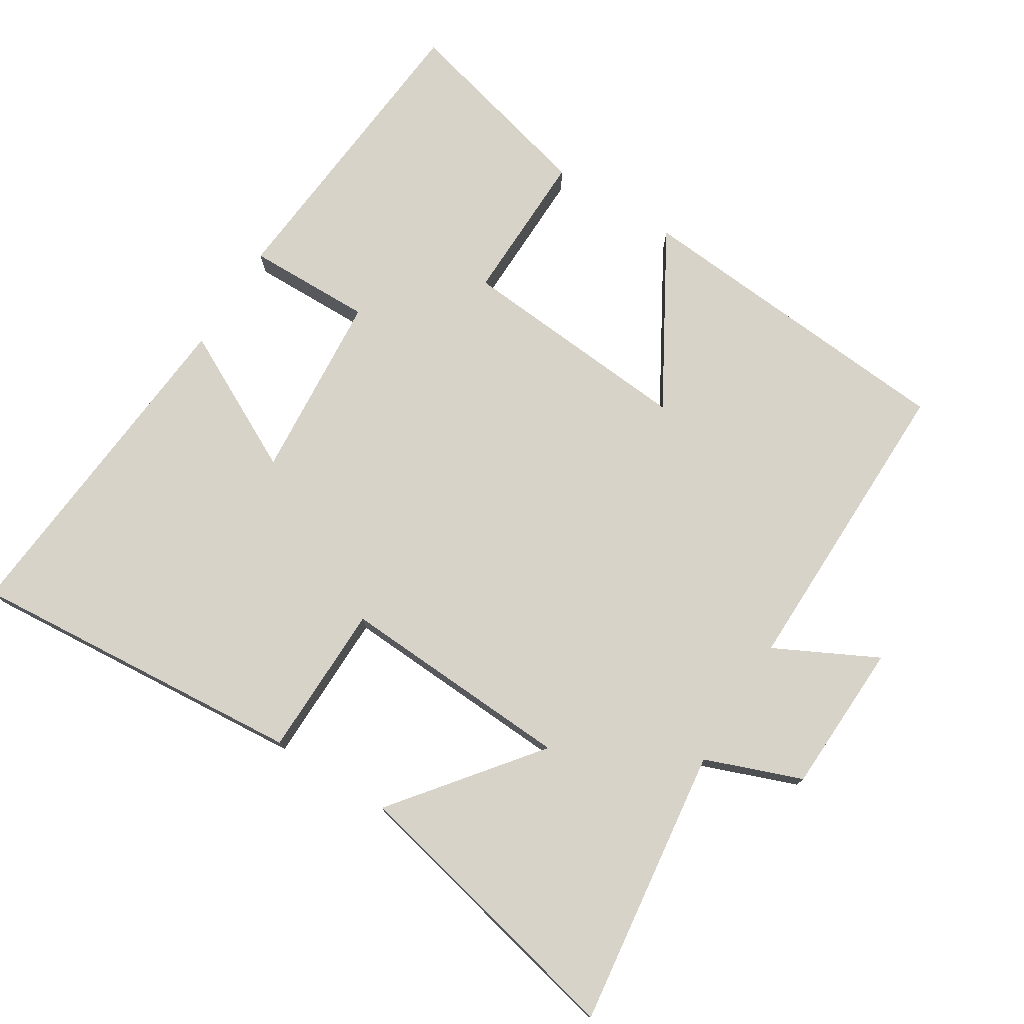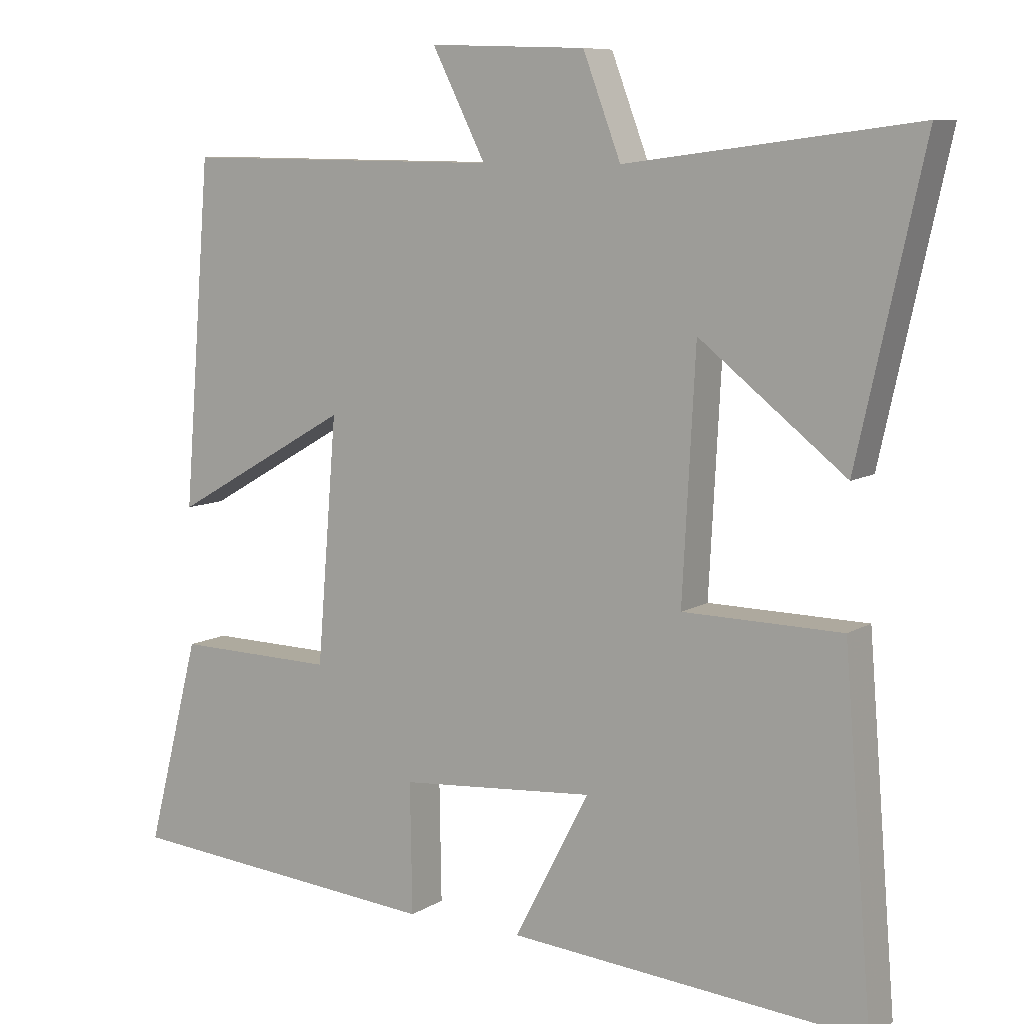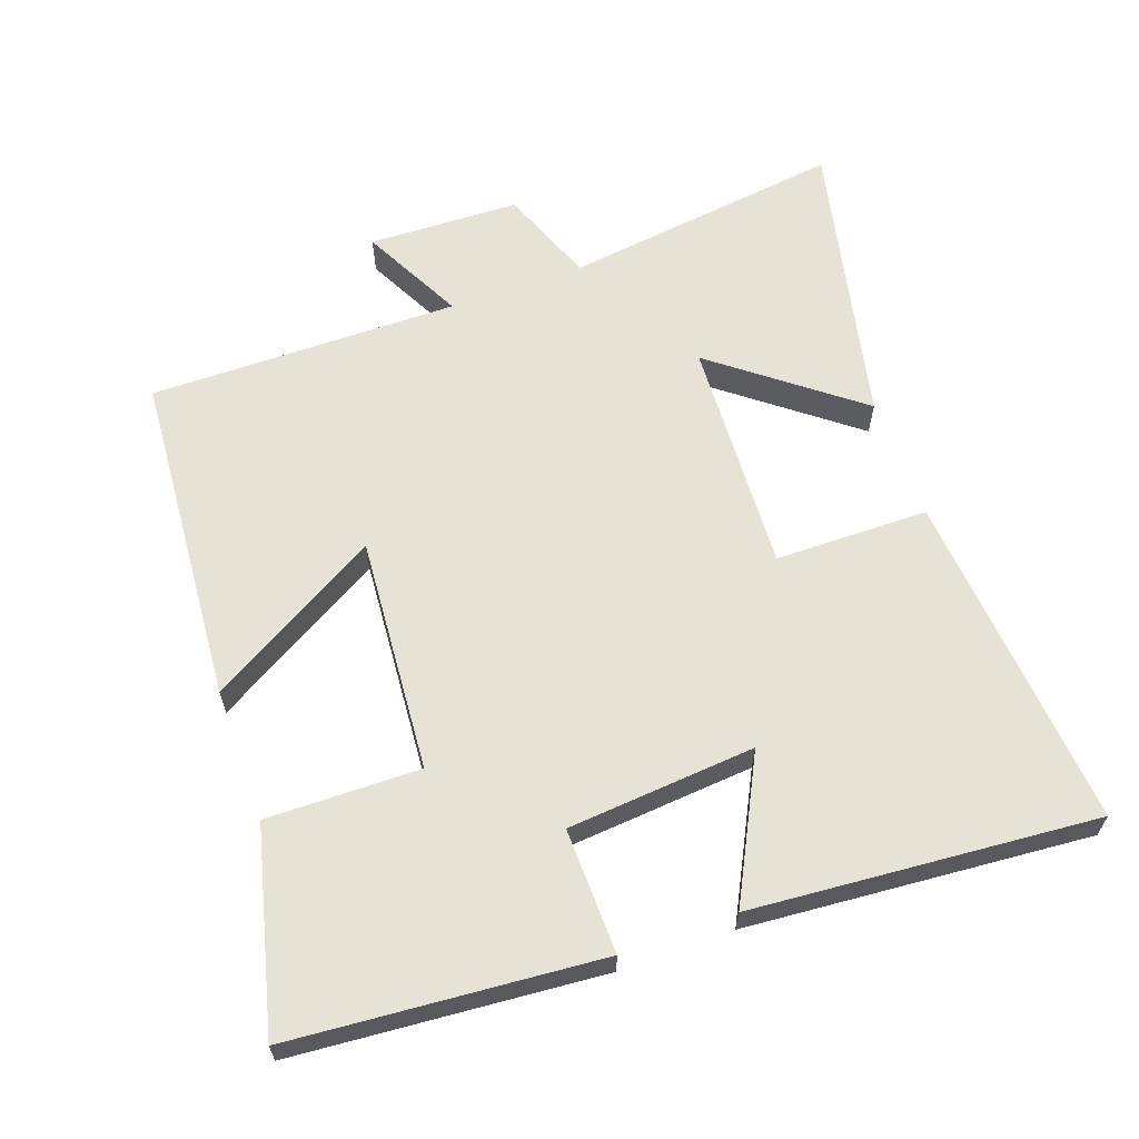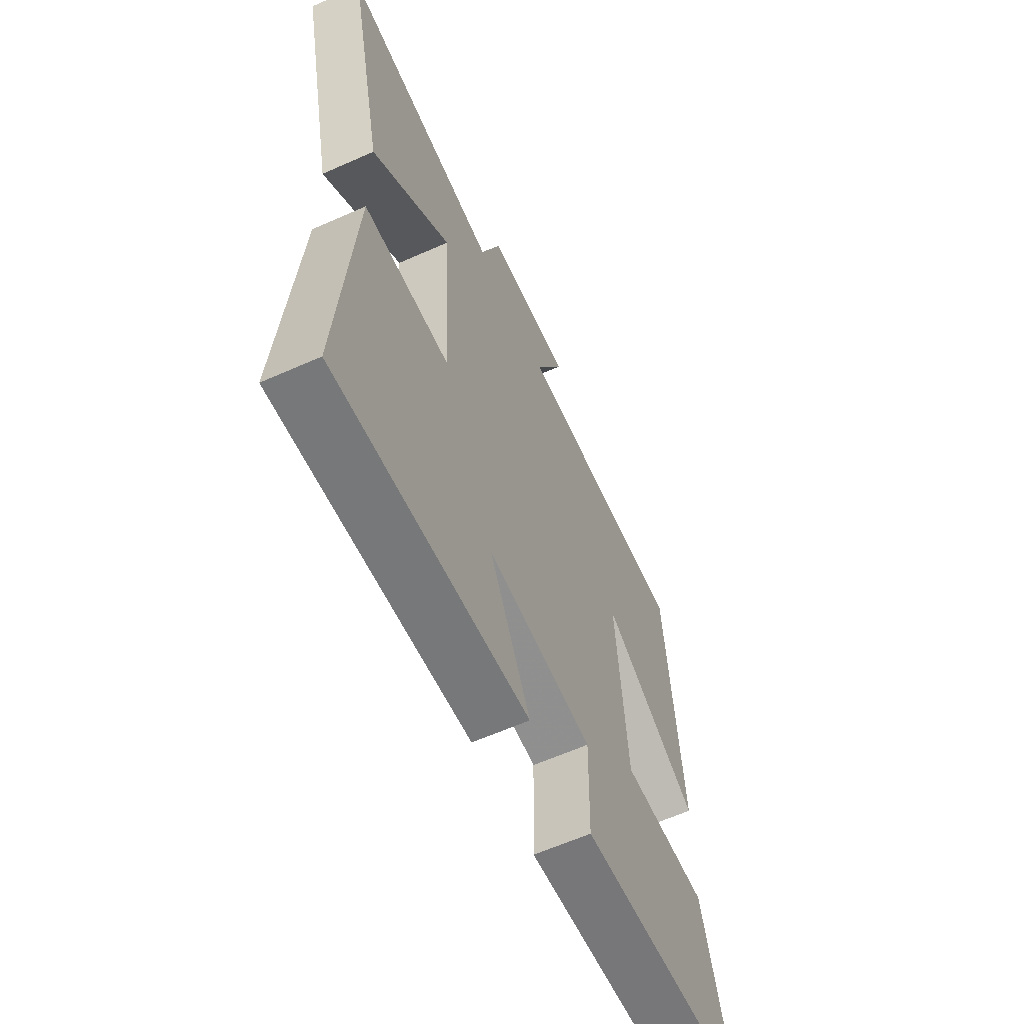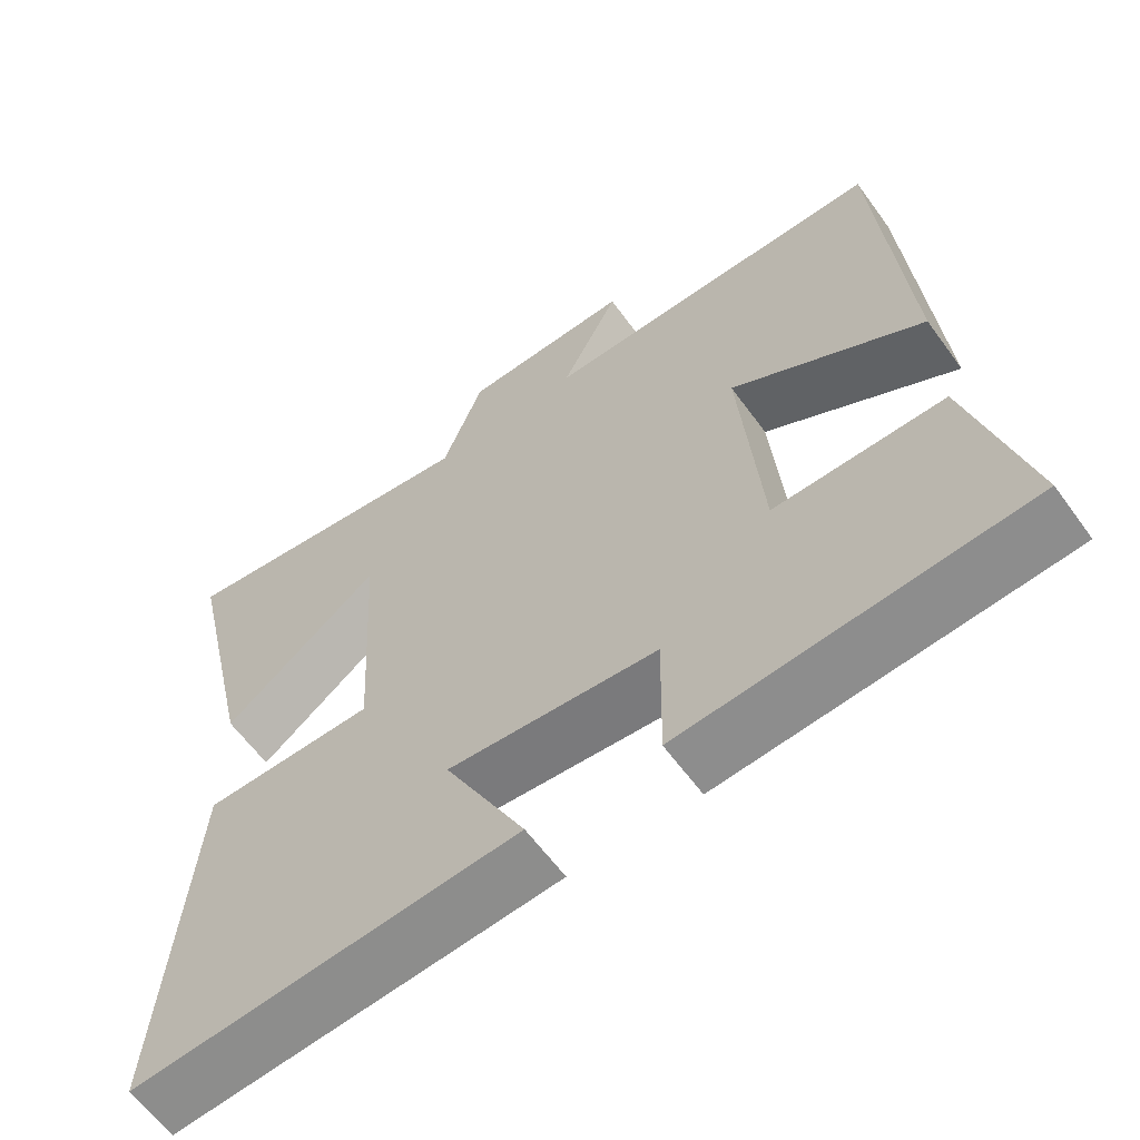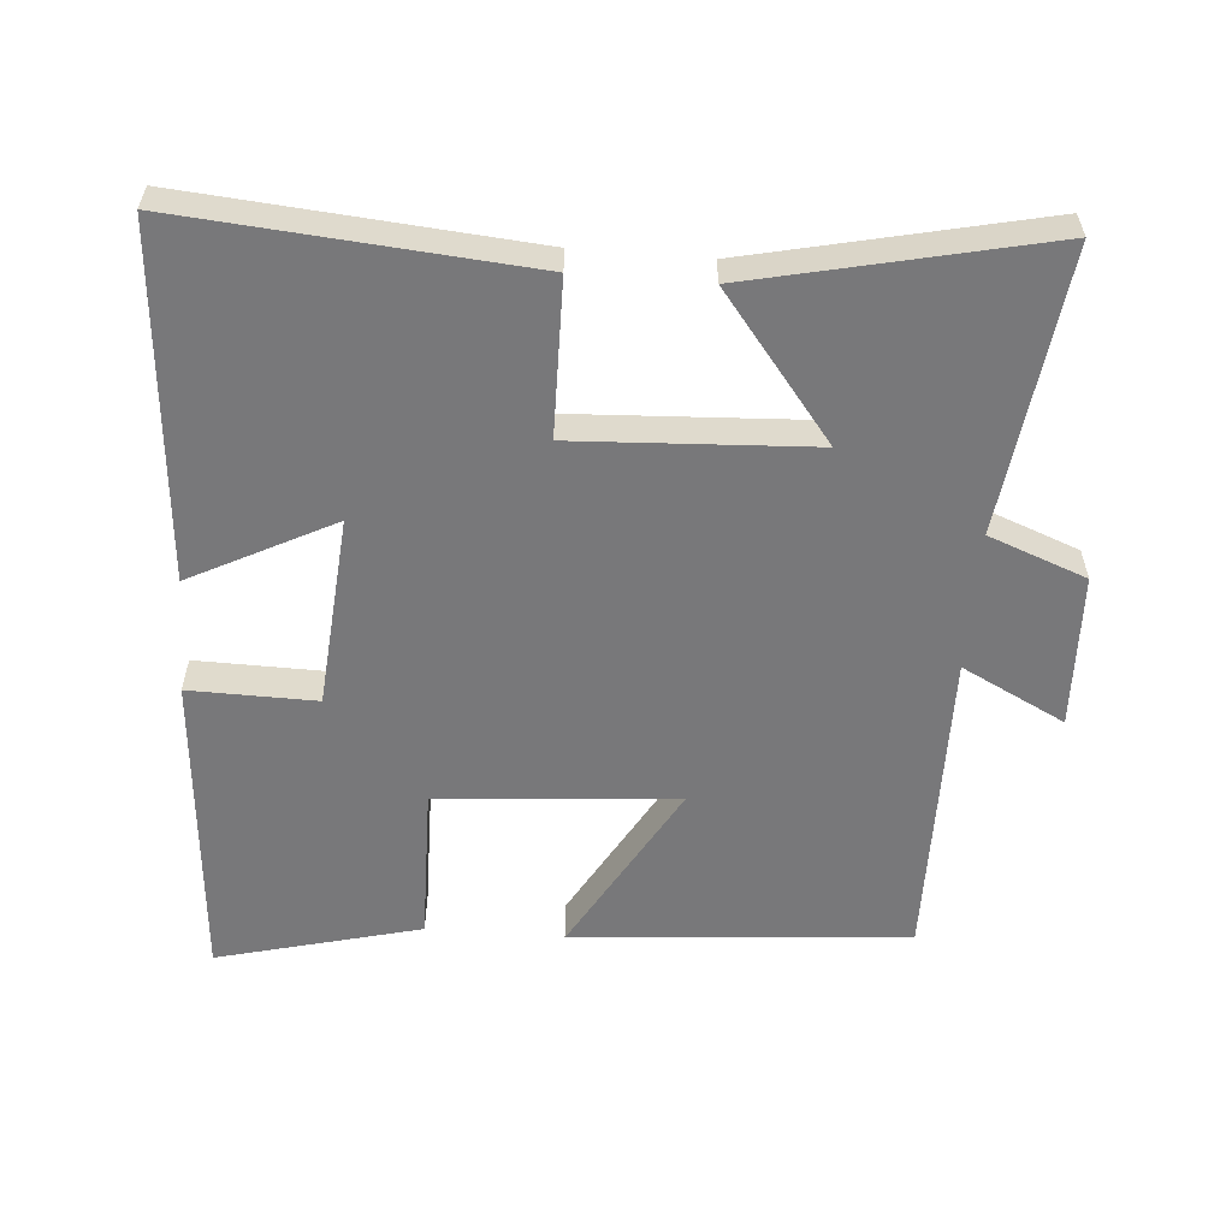
<metadata>
{"format":"obj","ext":"obj","renderer":"f3d","projection":"perspective","resolution":1024,"background":"white","views":[{"elev":75.8,"azim":-58.0,"up":"+Y"},{"elev":8.6,"azim":-147.7,"up":"+Z"},{"elev":62.9,"azim":160.1,"up":"+Y"},{"elev":-61.5,"azim":-65.6,"up":"+Z"},{"elev":-61.4,"azim":35.9,"up":"+Z"},{"elev":-57.5,"azim":-94.6,"up":"+Y"}]}
</metadata>
<code>
v 0.575 0.07 -0.462
v 0.127 0.07 -0.5
v 0.13 0.07 -0.318
v -0.144 0.07 -0.296
v -0.039 0.07 -0.5
v -0.54 0.07 -0.542
v -0.5 0.07 -0.048
v -0.277 0.07 -0.045
v -0.295 0.07 0.295
v -0.5 0.07 0.134
v -0.593 0.07 0.552
v -0.187 0.07 0.5
v -0.134 0.07 0.64
v 0.086 0.07 0.648
v 0.011 0.07 0.5
v 0.461 0.07 0.505
v 0.5 0.07 0.023
v 0.249 0.07 0.167
v 0.277 0.07 -0.175
v 0.5 0.07 -0.171
v 0.575 0 -0.462
v 0.127 0 -0.5
v 0.13 0 -0.318
v -0.144 0 -0.296
v -0.039 0 -0.5
v -0.54 0 -0.542
v -0.5 0 -0.048
v -0.277 0 -0.045
v -0.295 0 0.295
v -0.5 0 0.134
v -0.593 0 0.552
v -0.187 0 0.5
v -0.134 0 0.64
v 0.086 0 0.648
v 0.011 0 0.5
v 0.461 0 0.505
v 0.5 0 0.023
v 0.249 0 0.167
v 0.277 0 -0.175
v 0.5 0 -0.171
f 19 20 1 2
f 18 19 2 3
f 15 16 17 18
f 15 18 3 4
f 12 13 14 15
f 12 15 4
f 9 10 11 12
f 8 9 12 4
f 6 7 8
f 4 5 6 8
f 22 21 40 39
f 23 22 39 38
f 38 37 36 35
f 24 23 38 35
f 35 34 33 32
f 24 35 32
f 32 31 30 29
f 24 32 29 28
f 28 27 26
f 28 26 25 24
f 1 21 22 2
f 2 22 23 3
f 3 23 24 4
f 4 24 25 5
f 5 25 26 6
f 6 26 27 7
f 7 27 28 8
f 8 28 29 9
f 9 29 30 10
f 10 30 31 11
f 11 31 32 12
f 12 32 33 13
f 13 33 34 14
f 14 34 35 15
f 15 35 36 16
f 16 36 37 17
f 17 37 38 18
f 18 38 39 19
f 19 39 40 20
f 20 40 21 1

</code>
